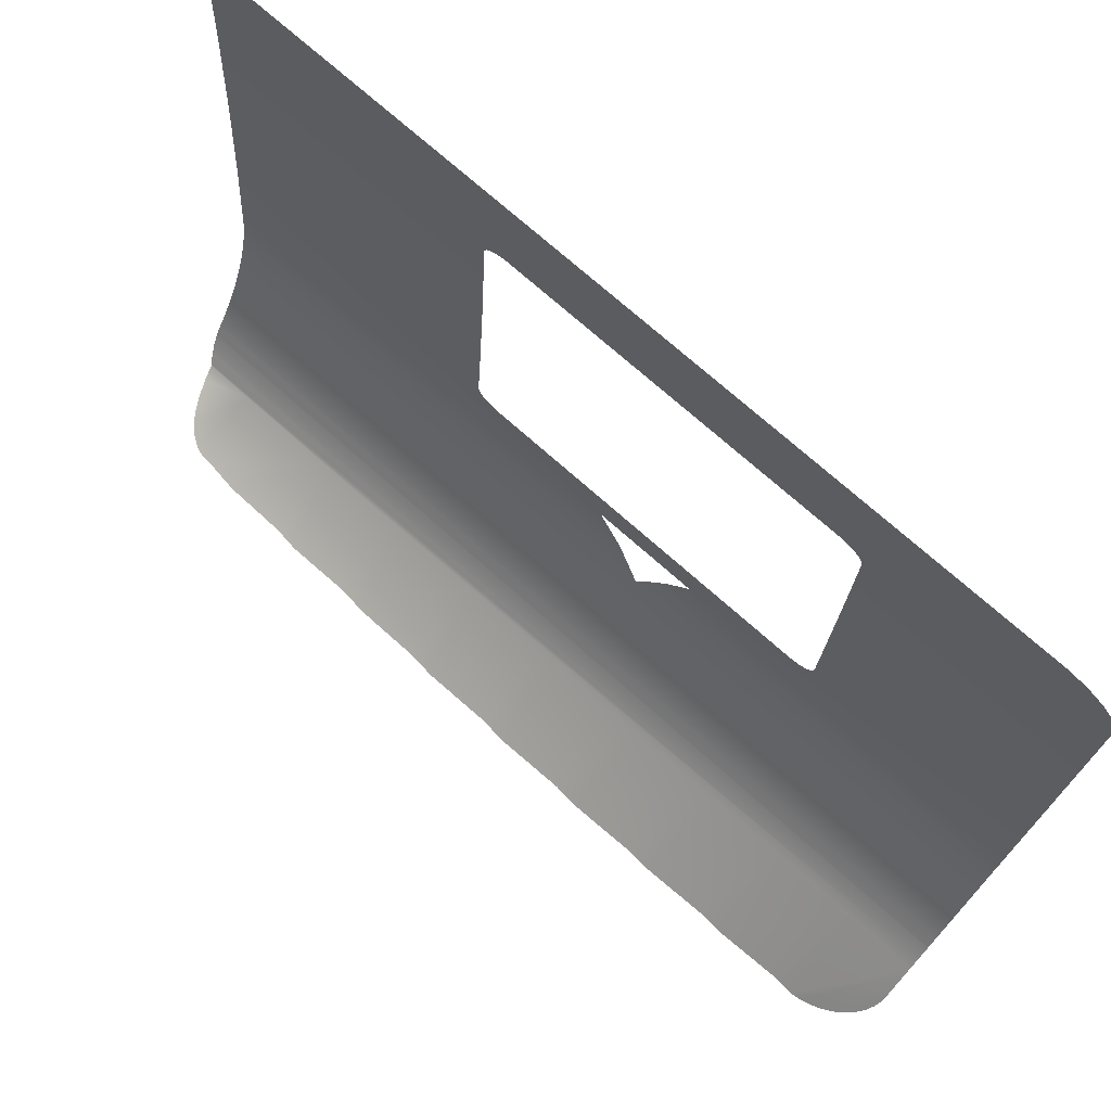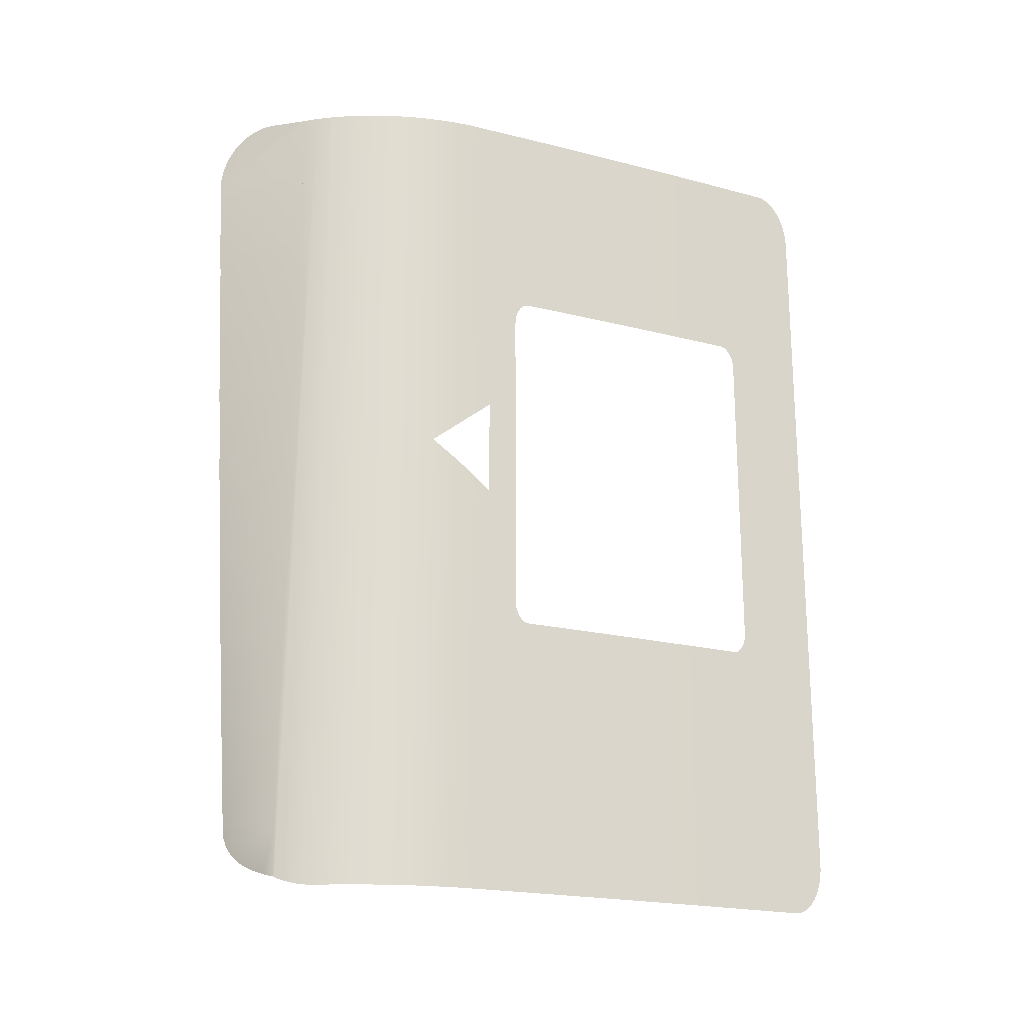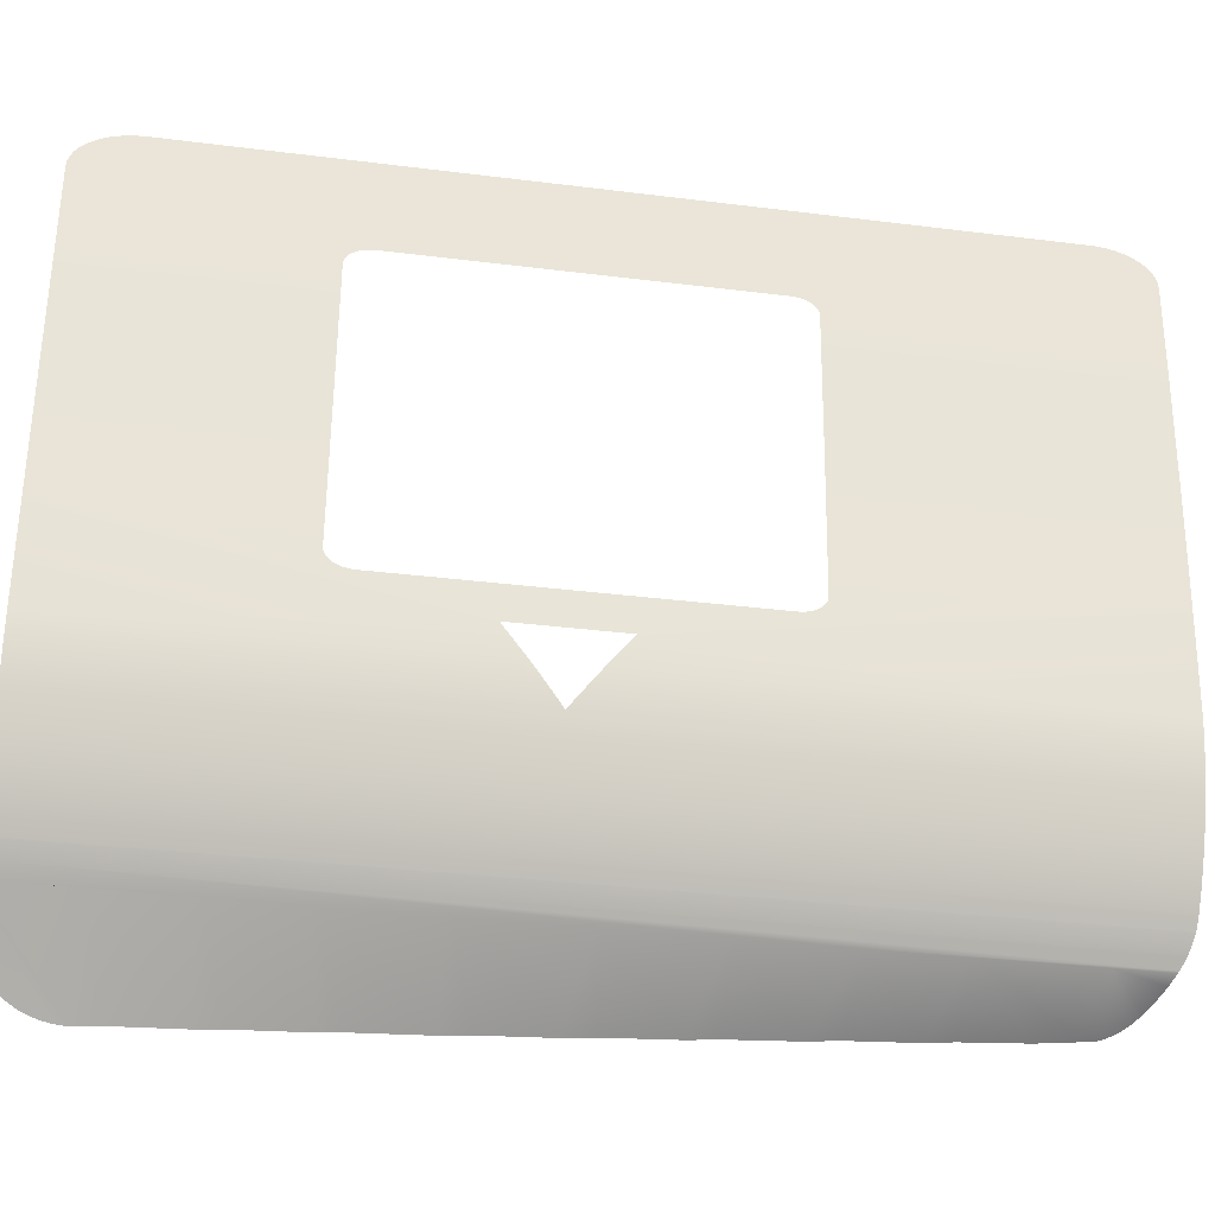
<metadata>
{"format":"obj","ext":"obj","renderer":"f3d","projection":"perspective","resolution":1024,"background":"white","views":[{"elev":72.5,"azim":131.8,"up":"+Z"},{"elev":-20.4,"azim":-119.0,"up":"+Y"},{"elev":-33.1,"azim":-99.8,"up":"+Z"}]}
</metadata>
<code>
o #ID2436
v -0.4443 0.1039 -0.4513
v -0.4245 0.1032 -0.4654
v -0.4249 0.09713 -0.4651
v -0.4443 0.1283 -0.4513
v -0.4443 0.1283 -0.4513
v -0.4443 0.1039 -0.4513
v -0.4245 0.1032 -0.4654
v -0.4249 0.09713 -0.4651
v -0.425 0.12 -0.4664
v -0.425 0.12 -0.4664
v -0.4245 0.08041 -0.4642
v -0.4245 0.08041 -0.4642
v -0.4443 0.07731 -0.4513
v -0.4443 0.02831 -0.4513
v -0.4443 0.05273 -0.4513
v -0.4446 -0.03201 -0.451
v -0.4443 -0.01943 -0.4513
v -0.4443 -0.03176 -0.4513
v -0.4443 0.007513 -0.4513
v -0.4443 0.1681 -0.4513
v -0.4443 0.148 -0.4513
v -0.4443 0.186 -0.4513
v -0.4469 0.186 -0.4485
v -0.4464 -0.03295 -0.4492
v -0.4469 -0.03317 -0.4485
v -0.4469 -0.03317 -0.4485
v -0.4464 -0.03295 -0.4492
v -0.4469 0.186 -0.4485
v -0.4446 -0.03201 -0.451
v -0.4443 0.02831 -0.4513
v -0.4443 0.07731 -0.4513
v -0.4443 0.186 -0.4513
v -0.4443 0.1681 -0.4513
v -0.4443 0.148 -0.4513
v -0.4443 0.007513 -0.4513
v -0.4443 -0.01943 -0.4513
v -0.4443 -0.03176 -0.4513
v -0.4443 0.05273 -0.4513
v -0.4247 0.125 -0.4666
v -0.4247 0.125 -0.4666
v -0.4251 0.07373 -0.4638
v -0.4251 0.07373 -0.4638
v -0.4495 0.186 -0.4456
v -0.4481 -0.03364 -0.4472
v -0.4495 -0.03399 -0.4456
v -0.4495 -0.03399 -0.4456
v -0.4481 -0.03364 -0.4472
v -0.4495 0.186 -0.4456
v -0.4253 0.1688 -0.4691
v -0.4256 0.1633 -0.4688
v -0.4429 0.186 -0.4526
v -0.4429 0.186 -0.4526
v -0.4253 0.1688 -0.4691
v -0.4256 0.1633 -0.4688
v -0.425 0.147 -0.4678
v -0.4253 0.1417 -0.4676
v -0.425 0.147 -0.4678
v -0.4253 0.1417 -0.4676
v -0.4248 0.05732 -0.4629
v -0.4254 0.05085 -0.4625
v -0.4248 0.05732 -0.4629
v -0.4254 0.05085 -0.4625
v -0.4252 0.03487 -0.4617
v -0.4259 0.02797 -0.4613
v -0.4252 0.03487 -0.4617
v -0.4259 0.02797 -0.4613
v -0.4257 0.01234 -0.4604
v -0.4264 0.006175 -0.4601
v -0.4257 0.01234 -0.4604
v -0.4264 0.006175 -0.4601
v -0.4276 -0.01775 -0.4587
v -0.4264 -0.00879 -0.4592
v -0.4264 -0.00879 -0.4592
v -0.4276 -0.01775 -0.4587
v -0.441 -0.03083 -0.4527
v -0.4372 -0.02942 -0.4542
v -0.4339 -0.02782 -0.4555
v -0.4334 -0.02747 -0.4558
v -0.4334 -0.02747 -0.4558
v -0.4339 -0.02782 -0.4555
v -0.4372 -0.02942 -0.4542
v -0.441 -0.03083 -0.4527
v -0.4497 -0.03405 -0.4453
v -0.4496 0.186 -0.4454
v -0.4507 -0.03414 -0.444
v -0.4507 -0.03414 -0.444
v -0.4497 -0.03405 -0.4453
v -0.4496 0.186 -0.4454
v -0.4257 0.1715 -0.469
v -0.4254 0.1694 -0.4691
v -0.4261 0.1737 -0.4687
v -0.4268 0.1757 -0.4683
v -0.4276 0.1777 -0.4676
v -0.4285 0.1795 -0.4669
v -0.4295 0.1811 -0.4659
v -0.4307 0.1825 -0.4649
v -0.432 0.1837 -0.4637
v -0.4333 0.1847 -0.4625
v -0.4346 0.1854 -0.4611
v -0.436 0.1858 -0.4598
v -0.4373 0.186 -0.4584
v -0.4373 0.186 -0.4584
v -0.436 0.1858 -0.4598
v -0.4346 0.1854 -0.4611
v -0.4333 0.1847 -0.4625
v -0.432 0.1837 -0.4637
v -0.4307 0.1825 -0.4649
v -0.4295 0.1811 -0.4659
v -0.4285 0.1795 -0.4669
v -0.4276 0.1777 -0.4676
v -0.4268 0.1757 -0.4683
v -0.4261 0.1737 -0.4687
v -0.4257 0.1715 -0.469
v -0.4254 0.1694 -0.4691
v -0.4315 -0.02605 -0.4567
v -0.4296 -0.02414 -0.4576
v -0.4283 -0.02212 -0.4582
v -0.4276 -0.02003 -0.4586
v -0.4276 -0.0179 -0.4587
v -0.4276 -0.0179 -0.4587
v -0.4276 -0.02003 -0.4586
v -0.4283 -0.02212 -0.4582
v -0.4296 -0.02414 -0.4576
v -0.4315 -0.02605 -0.4567
v -0.4507 -0.03414 -0.444
v -0.4518 0.186 -0.4425
v -0.4496 0.186 -0.4454
v -0.4513 -0.03419 -0.4432
v -0.4518 -0.03419 -0.4425
v -0.4518 -0.03419 -0.4425
v -0.4513 -0.03419 -0.4432
v -0.4518 0.186 -0.4425
v -0.4507 -0.03414 -0.444
v -0.4496 0.186 -0.4454
v -0.4541 -0.03419 -0.4392
v -0.4541 0.186 -0.4392
v -0.4541 0.186 -0.4392
v -0.4541 -0.03419 -0.4392
v -0.4561 -0.03419 -0.4358
v -0.4561 0.186 -0.4358
v -0.4561 0.186 -0.4358
v -0.4561 -0.03419 -0.4358
v -0.458 -0.03419 -0.4322
v -0.458 0.186 -0.4322
v -0.458 0.186 -0.4322
v -0.458 -0.03419 -0.4322
v -0.4597 -0.03419 -0.4286
v -0.4597 0.186 -0.4286
v -0.4597 0.186 -0.4286
v -0.4597 -0.03419 -0.4286
v -0.4612 -0.03419 -0.4248
v -0.4612 0.186 -0.4248
v -0.4612 0.186 -0.4248
v -0.4612 -0.03419 -0.4248
v -0.4625 -0.03419 -0.421
v -0.4625 0.186 -0.421
v -0.4625 0.186 -0.421
v -0.4625 -0.03419 -0.421
v -0.4636 -0.03419 -0.4171
v -0.4633 0.08614 -0.4179
v -0.4636 0.08549 -0.4171
v -0.4636 0.186 -0.4171
v -0.4636 0.08679 -0.4171
v -0.4636 0.08679 -0.4171
v -0.4633 0.08614 -0.4179
v -0.4636 0.186 -0.4171
v -0.4636 0.08549 -0.4171
v -0.4636 -0.03419 -0.4171
v -0.4645 0.08233 -0.4131
v -0.4645 -0.03419 -0.4131
v -0.4645 -0.03419 -0.4131
v -0.4645 0.08233 -0.4131
v -0.4645 0.08996 -0.4131
v -0.4645 0.186 -0.4131
v -0.4645 0.186 -0.4131
v -0.4645 0.08996 -0.4131
v -0.4652 0.07912 -0.4091
v -0.4652 -0.03419 -0.4091
v -0.4652 -0.03419 -0.4091
v -0.4652 0.07912 -0.4091
v -0.4652 0.09316 -0.4091
v -0.4652 0.186 -0.4091
v -0.4652 0.186 -0.4091
v -0.4652 0.09316 -0.4091
v -0.4658 0.07348 -0.402
v -0.4673 -0.03419 -0.3833
v -0.4664 0.04165 -0.394
v -0.4664 0.04242 -0.3941
v -0.4664 0.0432 -0.3941
v -0.4664 0.04091 -0.3938
v -0.4665 0.04021 -0.3936
v -0.4665 0.03956 -0.3933
v -0.4665 0.03897 -0.393
v -0.4665 0.03846 -0.3926
v -0.4666 0.03802 -0.3922
v -0.4666 0.03768 -0.3917
v -0.4667 0.03742 -0.3913
v -0.4667 0.03727 -0.3908
v -0.4667 0.03722 -0.3903
v -0.4673 0.03722 -0.3833
v -0.4658 0.09881 -0.402
v -0.4673 0.186 -0.3833
v -0.4664 0.1269 -0.394
v -0.4664 0.126 -0.3941
v -0.4664 0.1252 -0.3941
v -0.4664 0.1276 -0.3938
v -0.4665 0.1284 -0.3936
v -0.4665 0.1291 -0.3933
v -0.4665 0.1297 -0.3929
v -0.4665 0.1303 -0.3925
v -0.4666 0.1307 -0.3921
v -0.4666 0.1311 -0.3916
v -0.4667 0.1313 -0.3911
v -0.4667 0.1315 -0.3906
v -0.4668 0.1316 -0.39
v -0.4673 0.1316 -0.3833
v -0.4673 0.1316 -0.3833
v -0.4668 0.1316 -0.39
v -0.4673 0.186 -0.3833
v -0.4667 0.1315 -0.3906
v -0.4667 0.1313 -0.3911
v -0.4666 0.1311 -0.3916
v -0.4666 0.1307 -0.3921
v -0.4665 0.1303 -0.3925
v -0.4665 0.1297 -0.3929
v -0.4665 0.1291 -0.3933
v -0.4665 0.1284 -0.3936
v -0.4664 0.1276 -0.3938
v -0.4664 0.1269 -0.394
v -0.4664 0.0432 -0.3941
v -0.4658 0.07348 -0.402
v -0.4664 0.1252 -0.3941
v -0.4664 0.126 -0.3941
v -0.4658 0.09881 -0.402
v -0.4673 0.03722 -0.3833
v -0.4673 -0.03419 -0.3833
v -0.4667 0.03722 -0.3903
v -0.4667 0.03727 -0.3908
v -0.4667 0.03742 -0.3913
v -0.4666 0.03768 -0.3917
v -0.4666 0.03802 -0.3922
v -0.4665 0.03846 -0.3926
v -0.4665 0.03897 -0.393
v -0.4665 0.03956 -0.3933
v -0.4665 0.04021 -0.3936
v -0.4664 0.04091 -0.3938
v -0.4664 0.04165 -0.394
v -0.4664 0.04242 -0.3941
v -0.4692 0.1316 -0.3574
v -0.4692 0.186 -0.3574
v -0.4692 0.186 -0.3574
v -0.4692 0.1316 -0.3574
v -0.4692 0.03722 -0.3574
v -0.4692 -0.03419 -0.3574
v -0.4692 -0.03419 -0.3574
v -0.4692 0.03722 -0.3574
v -0.4707 0.1316 -0.3316
v -0.4707 0.186 -0.3316
v -0.4707 0.186 -0.3316
v -0.4707 0.1316 -0.3316
v -0.4707 -0.03419 -0.3316
v -0.4707 0.03722 -0.3316
v -0.4707 0.03722 -0.3316
v -0.4707 -0.03419 -0.3316
v -0.4718 -0.03419 -0.3104
v -0.471 0.03722 -0.3266
v -0.471 0.03727 -0.3261
v -0.471 0.03742 -0.3256
v -0.471 0.03768 -0.3251
v -0.4711 0.03802 -0.3247
v -0.4711 0.03846 -0.3243
v -0.4711 0.03897 -0.3239
v -0.4711 0.03956 -0.3235
v -0.4711 0.04021 -0.3233
v -0.4712 0.04091 -0.323
v -0.4712 0.04165 -0.3229
v -0.4712 0.04242 -0.3228
v -0.4712 0.0432 -0.3227
v -0.4712 0.1252 -0.3227
v -0.4717 0.186 -0.3109
v -0.4718 0.1858 -0.3096
v -0.4718 -0.03407 -0.3092
v -0.4719 0.1855 -0.3084
v -0.4719 -0.03372 -0.308
v -0.4719 0.1848 -0.3072
v -0.4719 -0.03313 -0.3069
v -0.472 0.184 -0.3061
v -0.472 -0.03232 -0.3059
v -0.472 0.1835 -0.3057
v -0.472 -0.03214 -0.3057
v -0.471 0.1316 -0.3268
v -0.471 0.1315 -0.3263
v -0.471 0.1313 -0.3258
v -0.471 0.1311 -0.3253
v -0.4711 0.1307 -0.3248
v -0.4711 0.1303 -0.3243
v -0.4711 0.1297 -0.3239
v -0.4711 0.1291 -0.3236
v -0.4711 0.1284 -0.3233
v -0.4711 0.1276 -0.3231
v -0.4712 0.1269 -0.3229
v -0.4712 0.126 -0.3228
v -0.4712 0.1252 -0.3227
v -0.4712 0.126 -0.3228
v -0.4717 0.186 -0.3109
v -0.4712 0.1269 -0.3229
v -0.4711 0.1276 -0.3231
v -0.4711 0.1284 -0.3233
v -0.4711 0.1291 -0.3236
v -0.4711 0.1297 -0.3239
v -0.4711 0.1303 -0.3243
v -0.4711 0.1307 -0.3248
v -0.471 0.1311 -0.3253
v -0.471 0.1313 -0.3258
v -0.471 0.1315 -0.3263
v -0.471 0.1316 -0.3268
v -0.472 -0.03214 -0.3057
v -0.472 -0.03232 -0.3059
v -0.472 0.1835 -0.3057
v -0.472 0.184 -0.3061
v -0.4719 -0.03313 -0.3069
v -0.4719 0.1848 -0.3072
v -0.4719 -0.03372 -0.308
v -0.4719 0.1855 -0.3084
v -0.4718 -0.03407 -0.3092
v -0.4718 0.1858 -0.3096
v -0.4718 -0.03419 -0.3104
v -0.4712 0.0432 -0.3227
v -0.4712 0.04242 -0.3228
v -0.4712 0.04165 -0.3229
v -0.4712 0.04091 -0.323
v -0.4711 0.04021 -0.3233
v -0.4711 0.03956 -0.3235
v -0.4711 0.03897 -0.3239
v -0.4711 0.03846 -0.3243
v -0.4711 0.03802 -0.3247
v -0.471 0.03768 -0.3251
v -0.471 0.03742 -0.3256
v -0.471 0.03727 -0.3261
v -0.471 0.03722 -0.3266
v -0.472 -0.03131 -0.3049
v -0.472 0.1829 -0.3051
v -0.4721 0.1816 -0.3041
v -0.4721 -0.03011 -0.304
v -0.4721 0.1802 -0.3033
v -0.4721 -0.02873 -0.3032
v -0.4721 0.1786 -0.3026
v -0.4721 -0.02722 -0.3026
v -0.4721 0.1768 -0.3021
v -0.4721 -0.02558 -0.302
v -0.4722 0.175 -0.3017
v -0.4722 -0.02385 -0.3017
v -0.4722 0.1731 -0.3014
v -0.4722 -0.02206 -0.3014
v -0.4722 0.1712 -0.3013
v -0.4722 -0.02024 -0.3013
v -0.4722 -0.02024 -0.3013
v -0.4722 -0.02206 -0.3014
v -0.4722 0.1712 -0.3013
v -0.4722 0.1731 -0.3014
v -0.4722 -0.02385 -0.3017
v -0.4722 0.175 -0.3017
v -0.4721 -0.02558 -0.302
v -0.4721 0.1768 -0.3021
v -0.4721 -0.02722 -0.3026
v -0.4721 0.1786 -0.3026
v -0.4721 -0.02873 -0.3032
v -0.4721 0.1802 -0.3033
v -0.4721 -0.03011 -0.304
v -0.4721 0.1816 -0.3041
v -0.472 -0.03131 -0.3049
v -0.472 0.1829 -0.3051
f 1 2 3
f 2 1 4
f 5 6 7
f 8 7 6
f 4 9 2
f 7 10 5
f 1 3 11
f 12 8 6
f 13 4 1
f 14 13 15
f 16 17 18
f 17 16 19
f 19 16 14
f 4 20 21
f 20 4 22
f 22 4 23
f 23 4 13
f 23 13 14
f 23 14 16
f 23 16 24
f 23 24 25
f 26 27 28
f 27 29 28
f 29 30 28
f 30 31 28
f 31 5 28
f 28 5 32
f 32 5 33
f 34 33 5
f 30 29 35
f 35 29 36
f 37 36 29
f 38 31 30
f 6 5 31
f 4 39 9
f 39 4 21
f 34 5 40
f 10 40 5
f 13 11 41
f 11 13 1
f 6 31 12
f 42 12 31
f 25 43 23
f 43 25 44
f 43 44 45
f 46 47 48
f 47 26 48
f 28 48 26
f 20 49 50
f 49 20 22
f 49 22 51
f 52 32 53
f 32 33 53
f 54 53 33
f 21 55 56
f 55 21 20
f 33 34 57
f 58 57 34
f 15 59 60
f 59 15 13
f 31 38 61
f 62 61 38
f 14 63 64
f 63 14 15
f 38 30 65
f 66 65 30
f 19 67 68
f 67 19 14
f 30 35 69
f 70 69 35
f 19 71 17
f 71 19 72
f 73 35 74
f 36 74 35
f 17 75 18
f 75 17 76
f 76 17 77
f 77 17 78
f 79 36 80
f 80 36 81
f 81 36 82
f 37 82 36
f 21 56 39
f 40 58 34
f 13 41 59
f 61 42 31
f 83 43 45
f 43 83 84
f 84 83 85
f 86 87 88
f 88 87 48
f 46 48 87
f 49 89 90
f 89 49 51
f 89 51 91
f 91 51 92
f 92 51 93
f 93 51 94
f 94 51 95
f 95 51 96
f 96 51 97
f 97 51 98
f 98 51 99
f 99 51 100
f 100 51 101
f 102 52 103
f 103 52 104
f 104 52 105
f 105 52 106
f 106 52 107
f 107 52 108
f 108 52 109
f 109 52 110
f 110 52 111
f 111 52 112
f 112 52 113
f 52 53 113
f 114 113 53
f 20 50 55
f 57 54 33
f 15 60 63
f 65 62 38
f 14 64 67
f 69 66 30
f 19 68 72
f 73 70 35
f 17 115 78
f 115 17 116
f 116 17 117
f 117 17 118
f 118 17 119
f 119 17 71
f 74 36 120
f 120 36 121
f 121 36 122
f 122 36 123
f 123 36 124
f 79 124 36
f 125 126 127
f 126 125 128
f 126 128 129
f 130 131 132
f 131 133 132
f 134 132 133
f 135 126 129
f 126 135 136
f 137 138 132
f 130 132 138
f 139 136 135
f 136 139 140
f 141 142 137
f 138 137 142
f 143 140 139
f 140 143 144
f 145 146 141
f 142 141 146
f 147 144 143
f 144 147 148
f 149 150 145
f 146 145 150
f 151 148 147
f 148 151 152
f 153 154 149
f 150 149 154
f 155 152 151
f 152 155 156
f 157 158 153
f 154 153 158
f 159 156 155
f 156 159 160
f 160 159 161
f 160 162 156
f 162 160 163
f 164 165 166
f 157 166 165
f 167 168 165
f 165 168 157
f 158 157 168
f 159 169 161
f 169 159 170
f 171 168 172
f 167 172 168
f 173 162 163
f 162 173 174
f 175 176 166
f 164 166 176
f 170 177 169
f 177 170 178
f 179 171 180
f 172 180 171
f 181 174 173
f 174 181 182
f 183 184 175
f 176 175 184
f 178 185 177
f 185 178 186
f 185 186 187
f 185 187 188
f 185 188 189
f 187 186 190
f 190 186 191
f 191 186 192
f 192 186 193
f 193 186 194
f 194 186 195
f 195 186 196
f 196 186 197
f 197 186 198
f 198 186 199
f 199 186 200
f 201 182 181
f 182 201 202
f 202 201 203
f 203 201 185
f 203 185 204
f 204 185 205
f 205 185 189
f 202 203 206
f 202 206 207
f 202 207 208
f 202 208 209
f 202 209 210
f 202 210 211
f 202 211 212
f 202 212 213
f 202 213 214
f 202 214 215
f 202 215 216
f 217 218 219
f 218 220 219
f 220 221 219
f 221 222 219
f 222 223 219
f 223 224 219
f 224 225 219
f 225 226 219
f 226 227 219
f 227 228 219
f 228 229 219
f 230 231 232
f 232 231 233
f 233 231 229
f 231 234 229
f 229 234 219
f 219 234 183
f 184 183 234
f 235 236 237
f 237 236 238
f 238 236 239
f 239 236 240
f 240 236 241
f 241 236 242
f 242 236 243
f 243 236 244
f 244 236 245
f 245 236 246
f 246 236 247
f 230 248 231
f 248 247 231
f 247 236 231
f 236 179 231
f 180 231 179
f 249 202 216
f 202 249 250
f 251 252 219
f 217 219 252
f 186 253 200
f 253 186 254
f 255 236 256
f 235 256 236
f 257 250 249
f 250 257 258
f 259 260 251
f 252 251 260
f 261 253 254
f 253 261 262
f 263 264 256
f 255 256 264
f 265 262 261
f 262 265 266
f 266 265 267
f 267 265 268
f 268 265 269
f 269 265 270
f 270 265 271
f 271 265 272
f 272 265 273
f 273 265 274
f 274 265 275
f 275 265 276
f 276 265 277
f 277 265 278
f 278 265 279
f 279 265 280
f 280 265 281
f 281 265 282
f 281 282 283
f 283 282 284
f 283 284 285
f 285 284 286
f 285 286 287
f 287 286 288
f 287 288 289
f 289 288 290
f 291 258 257
f 258 291 280
f 280 291 292
f 280 292 293
f 280 293 294
f 280 294 295
f 280 295 296
f 280 296 297
f 280 297 298
f 280 298 299
f 280 299 300
f 280 300 301
f 280 301 302
f 280 302 279
f 303 304 305
f 304 306 305
f 306 307 305
f 307 308 305
f 308 309 305
f 309 310 305
f 310 311 305
f 311 312 305
f 312 313 305
f 313 314 305
f 314 315 305
f 315 316 305
f 305 316 259
f 260 259 316
f 317 318 319
f 319 318 320
f 318 321 320
f 320 321 322
f 321 323 322
f 322 323 324
f 323 325 324
f 324 325 326
f 325 327 326
f 326 327 305
f 305 327 303
f 303 327 328
f 328 327 329
f 329 327 330
f 330 327 331
f 331 327 332
f 332 327 333
f 333 327 334
f 334 327 335
f 335 327 336
f 336 327 337
f 337 327 338
f 338 327 339
f 339 327 340
f 340 327 263
f 264 263 327
f 341 289 290
f 289 341 342
f 342 341 343
f 343 341 344
f 343 344 345
f 345 344 346
f 345 346 347
f 347 346 348
f 347 348 349
f 349 348 350
f 349 350 351
f 351 350 352
f 351 352 353
f 353 352 354
f 353 354 355
f 355 354 356
f 357 358 359
f 359 358 360
f 358 361 360
f 360 361 362
f 361 363 362
f 362 363 364
f 363 365 364
f 364 365 366
f 365 367 366
f 366 367 368
f 367 369 368
f 368 369 370
f 369 371 370
f 370 371 372
f 372 371 319
f 317 319 371

</code>
